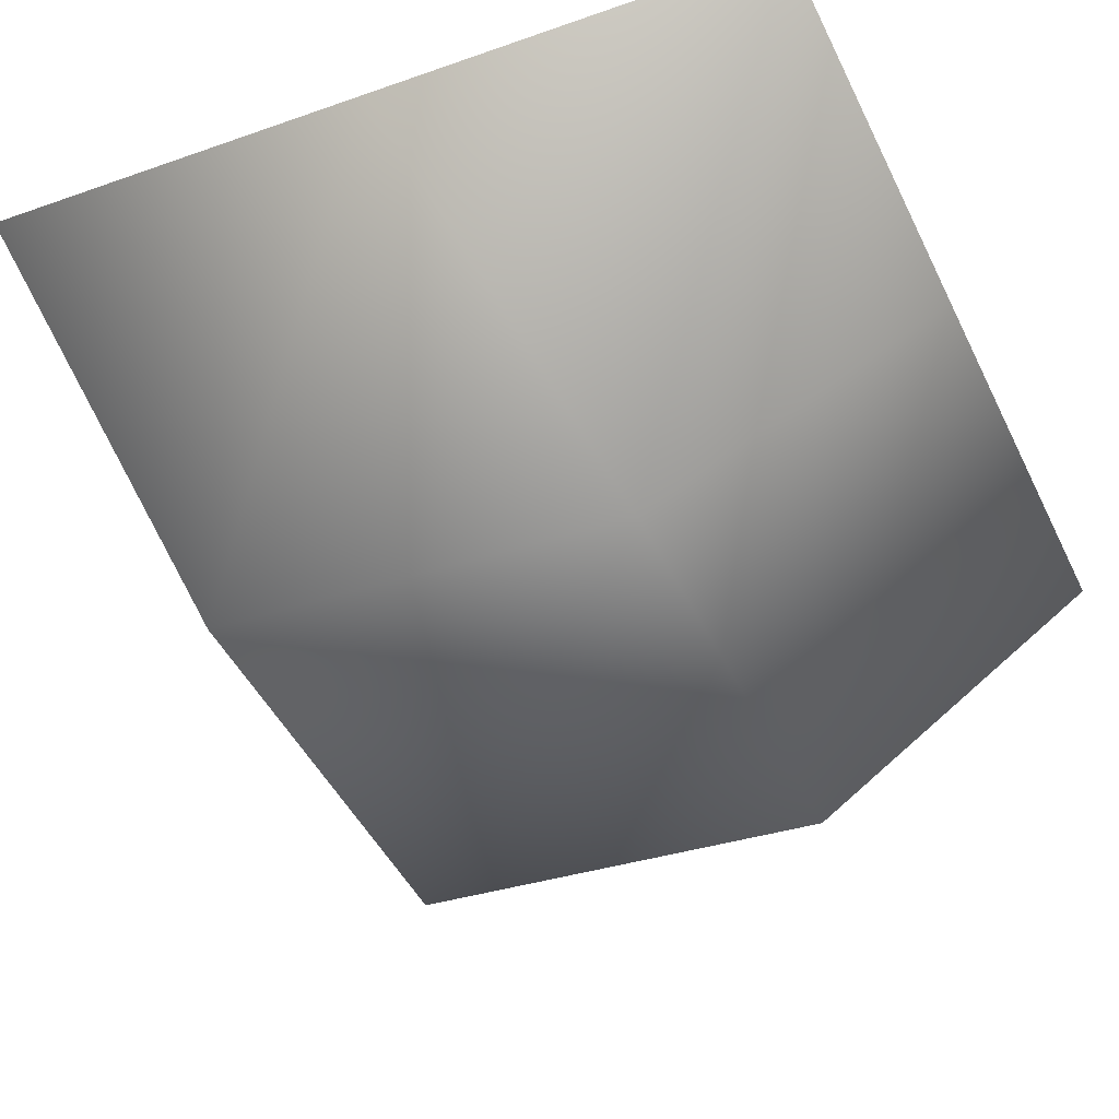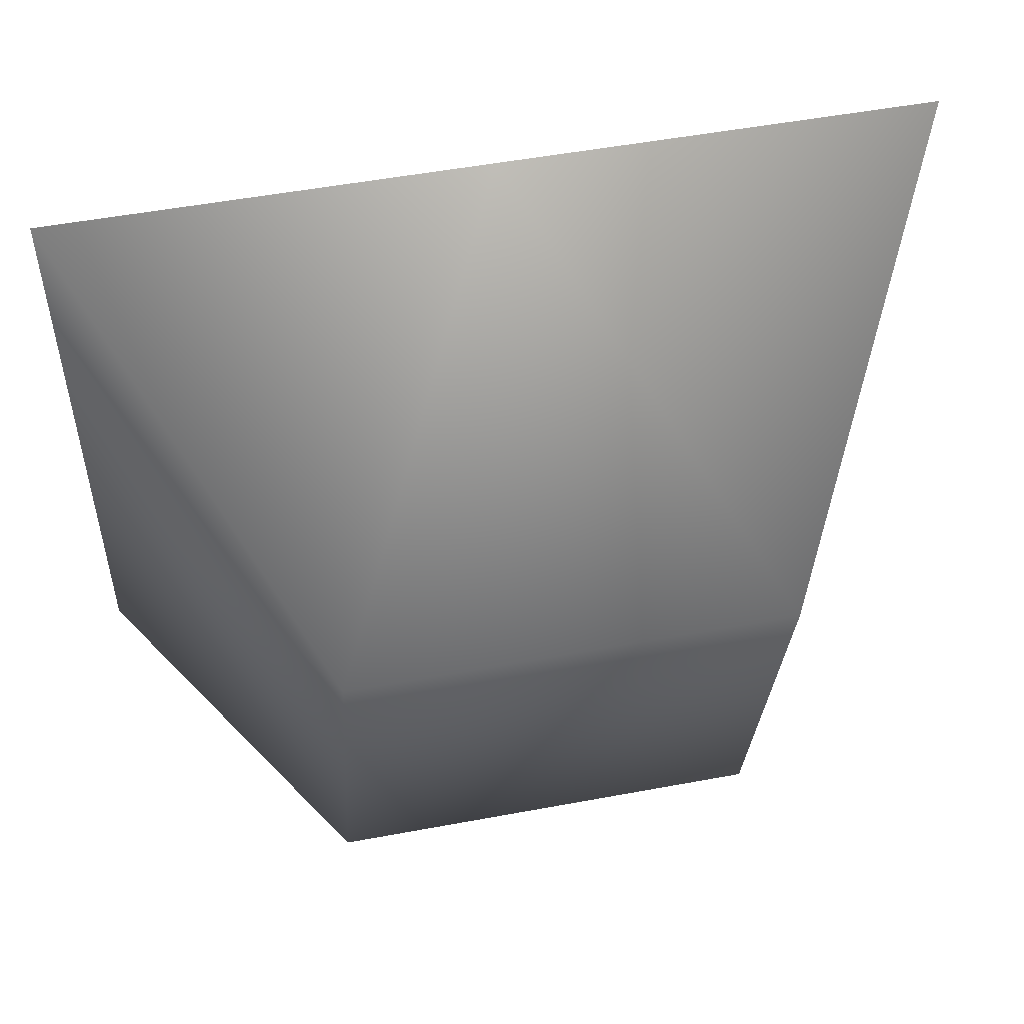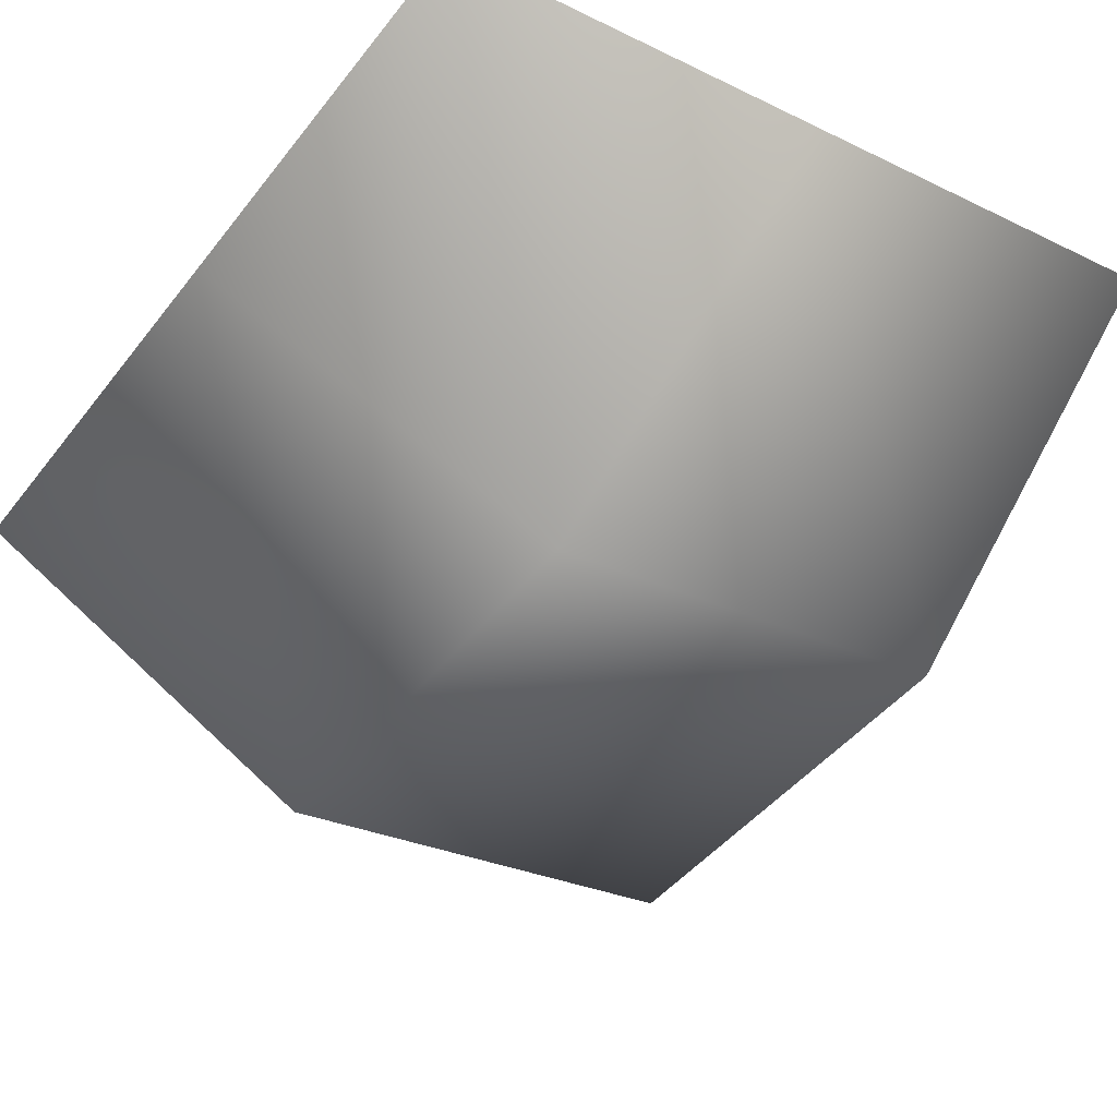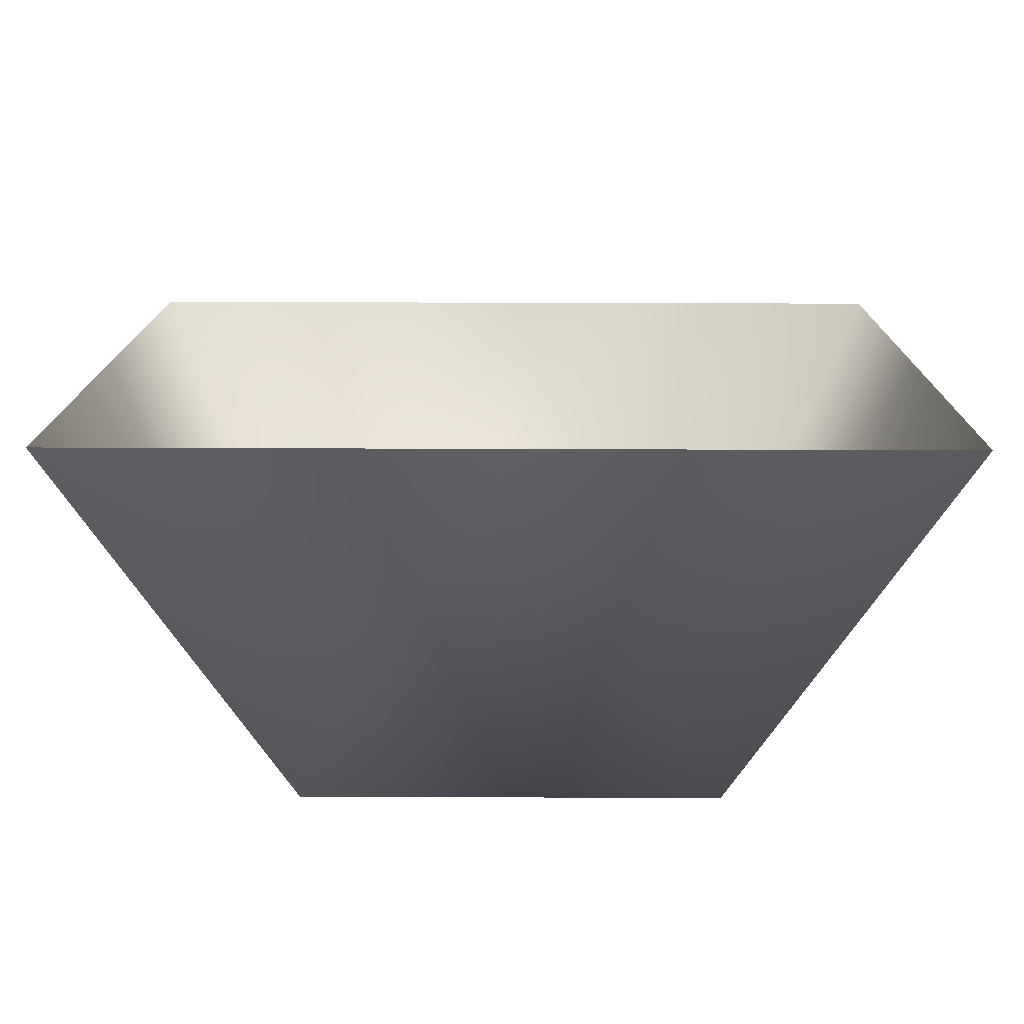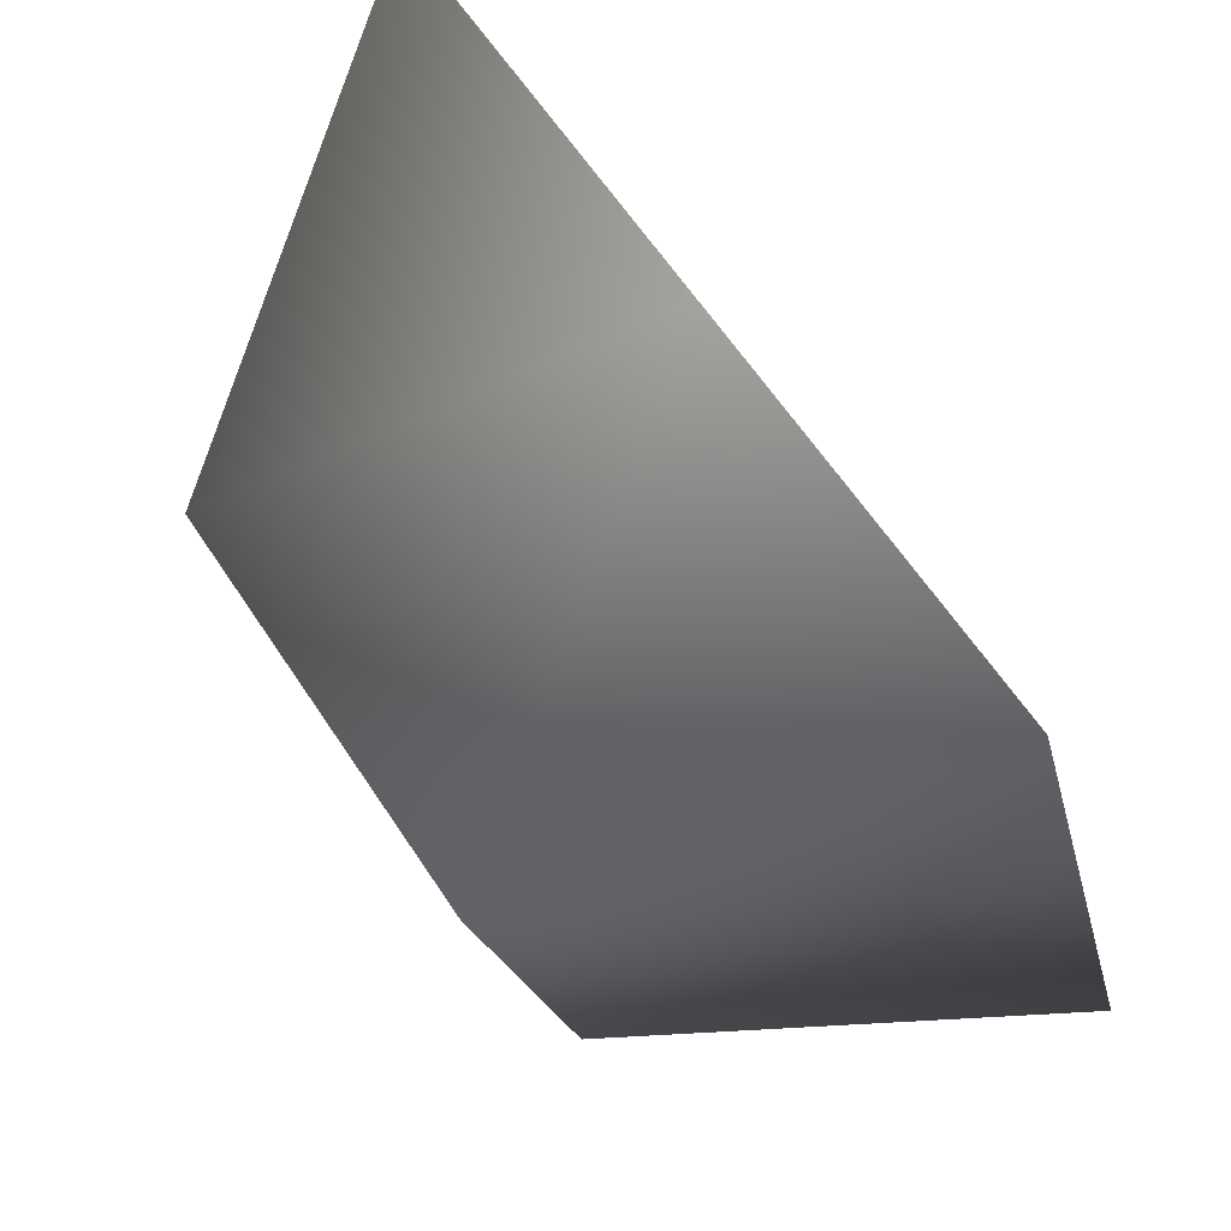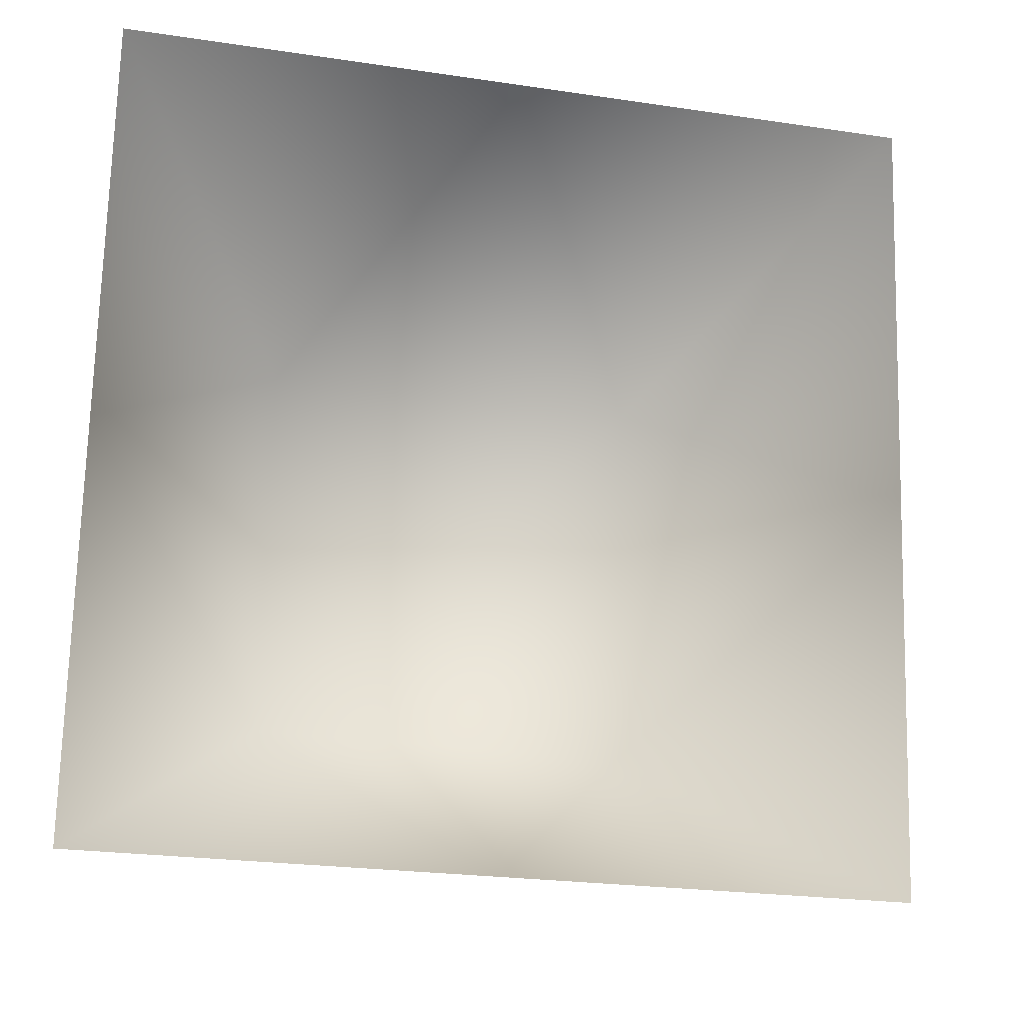
<metadata>
{"format":"obj","ext":"obj","renderer":"f3d","projection":"perspective","resolution":1024,"background":"white","views":[{"elev":-31.9,"azim":-153.8,"up":"+Y"},{"elev":50.2,"azim":-11.7,"up":"+Z"},{"elev":-27.3,"azim":143.4,"up":"+Y"},{"elev":27.9,"azim":-179.6,"up":"+Y"},{"elev":61.7,"azim":56.8,"up":"+Z"},{"elev":72.6,"azim":-88.5,"up":"+Y"}]}
</metadata>
<code>
o Group14/mesh24/mesh24-geometry#mesh24-geometry
v 0.4043 -0.8466 -0.2896
v 0.3982 -0.8332 -0.2933
v 0.4043 -0.8436 -0.3018
v 0.3982 -0.8362 -0.2812
v 0.3982 -0.8301 -0.3054
v 0.4169 -0.8466 -0.2896
v 0.4106 -0.8362 -0.2812
v 0.4106 -0.8301 -0.3054
v 0.4169 -0.8436 -0.3018
v 0.423 -0.8362 -0.2812
v 0.423 -0.8332 -0.2933
v 0.423 -0.8301 -0.3054
f 1 2 3
f 3 2 1
f 4 2 1
f 1 2 4
f 2 5 3
f 3 5 2
f 6 1 3
f 3 1 6
f 1 7 4
f 4 7 1
f 3 5 8
f 8 5 3
f 6 7 1
f 1 7 6
f 6 3 9
f 9 3 6
f 3 8 9
f 9 8 3
f 6 10 7
f 7 10 6
f 6 9 11
f 11 9 6
f 9 8 12
f 12 8 9
f 10 6 11
f 11 6 10
f 11 9 12
f 12 9 11

</code>
